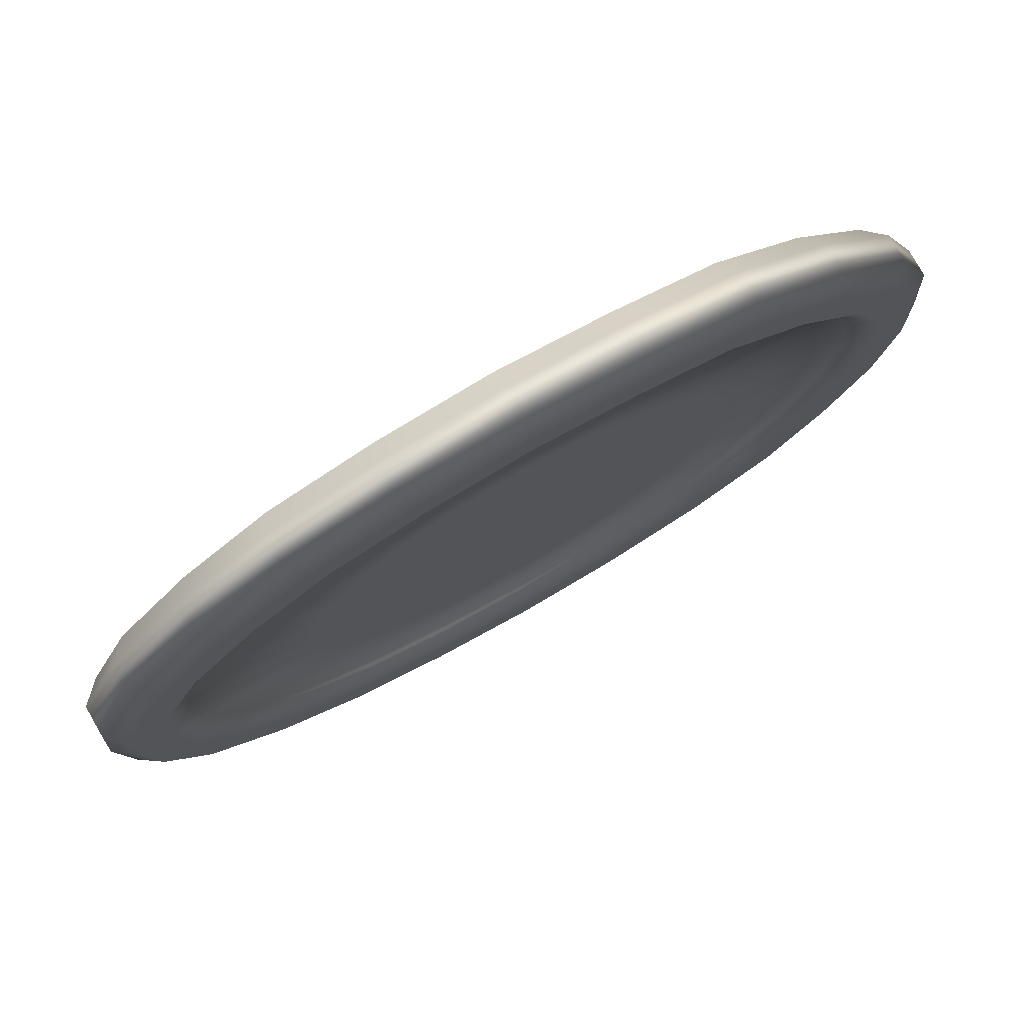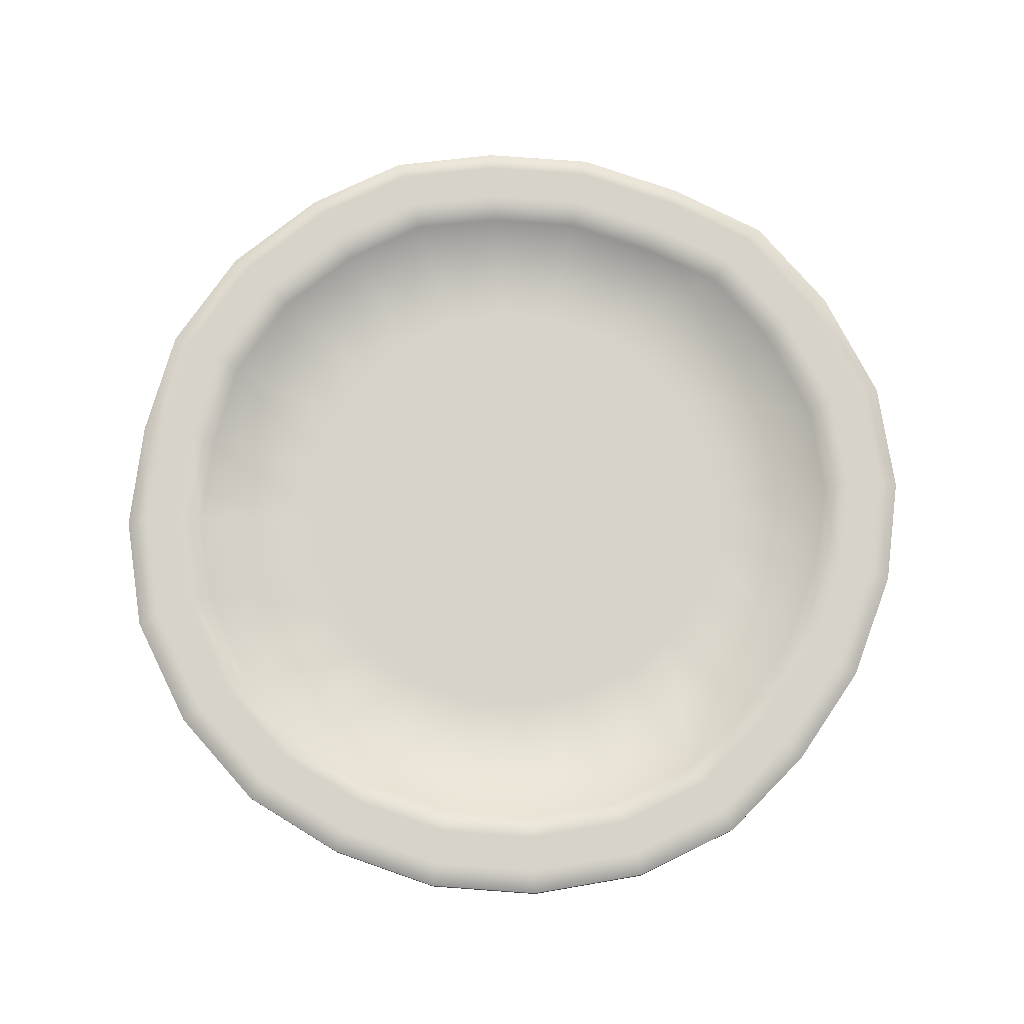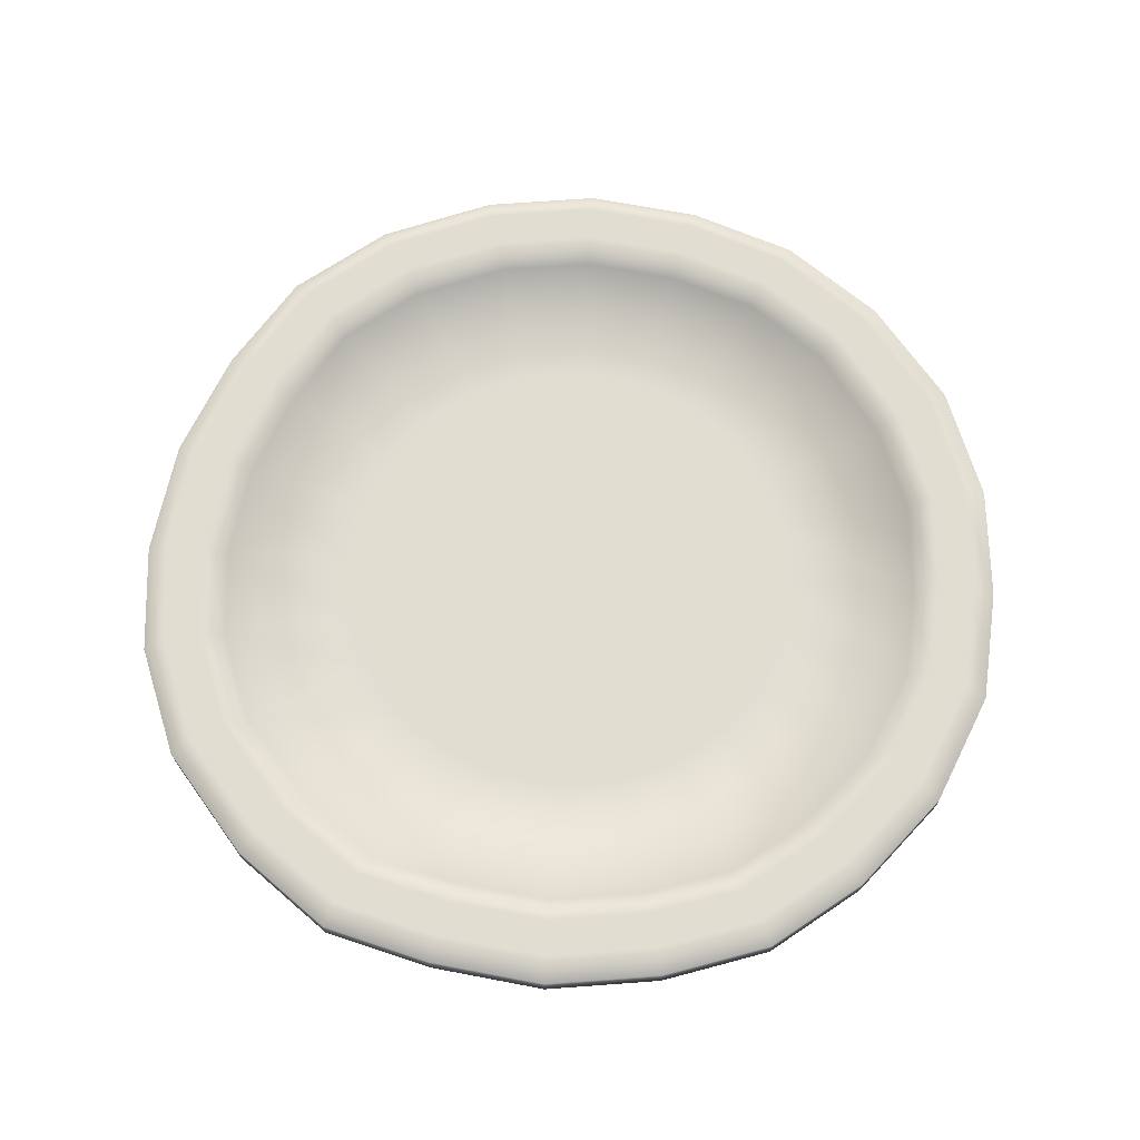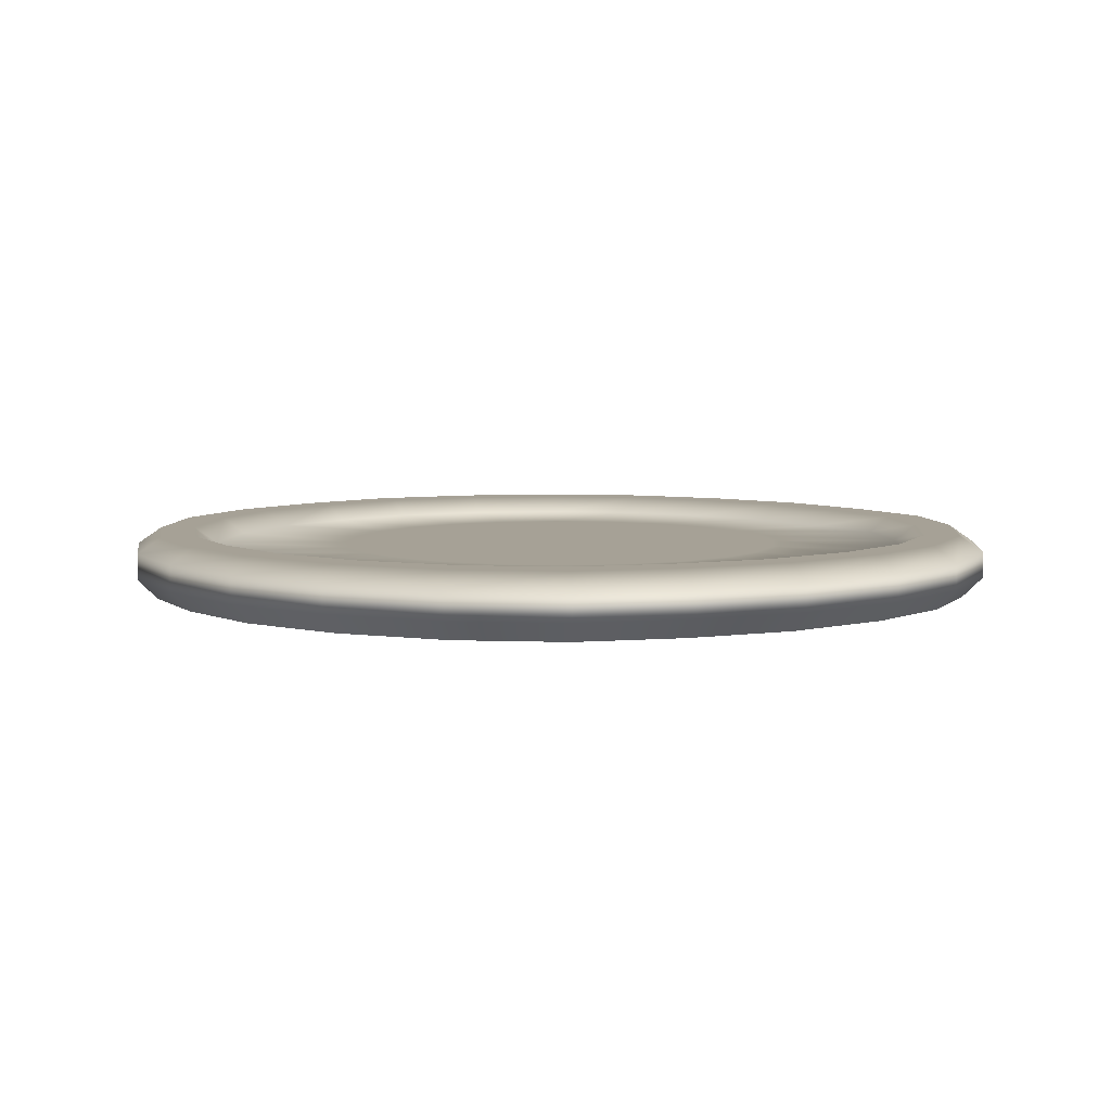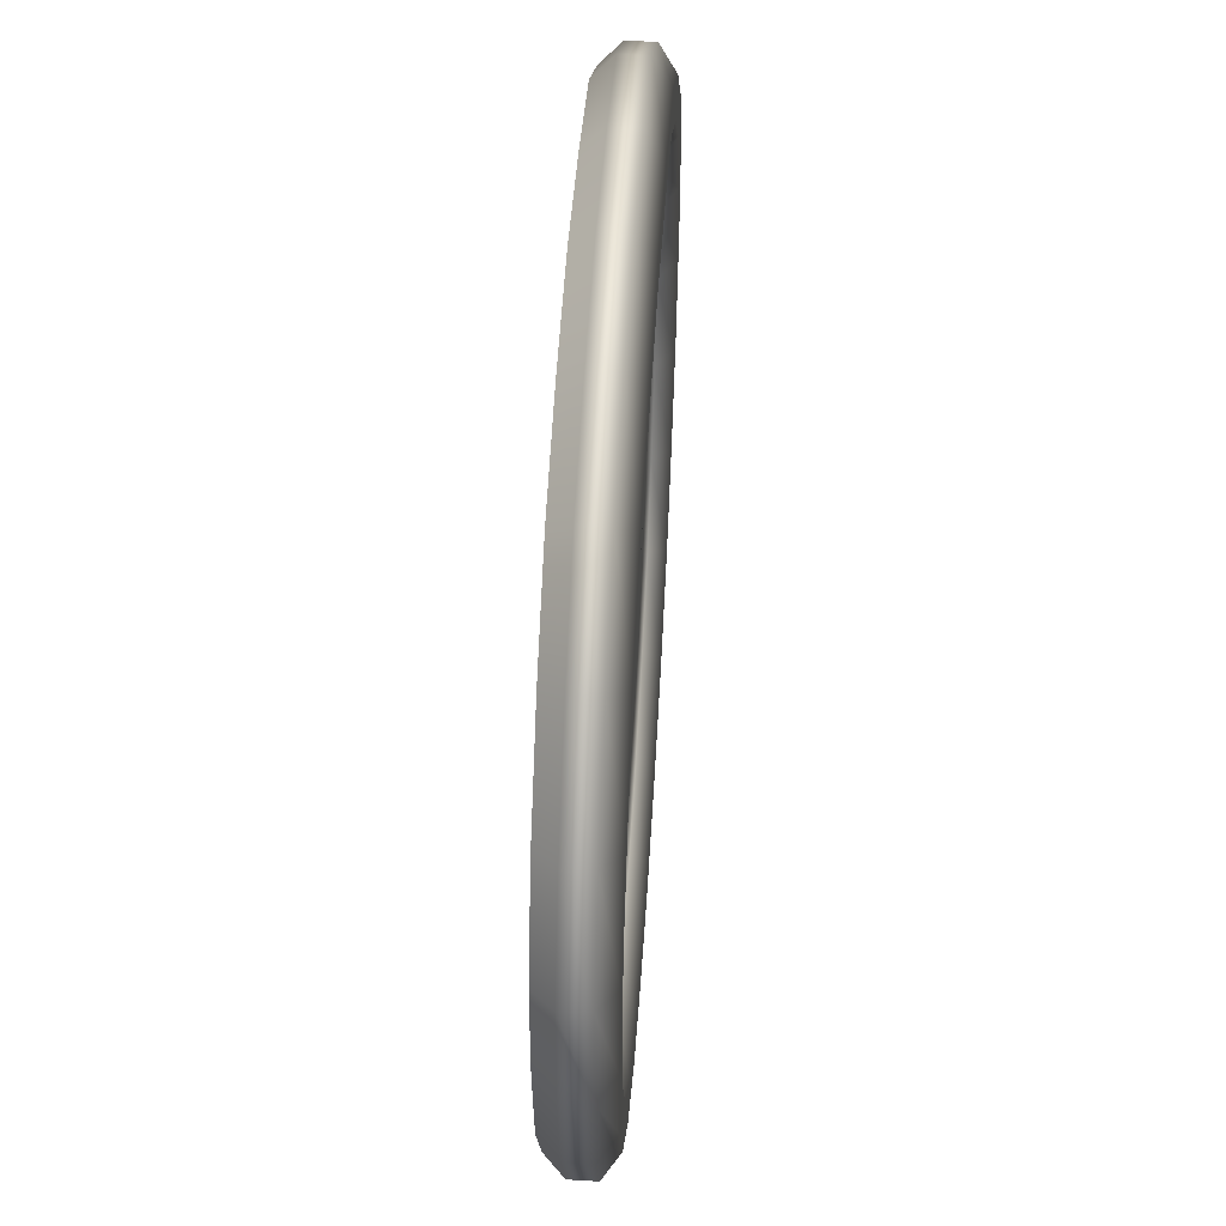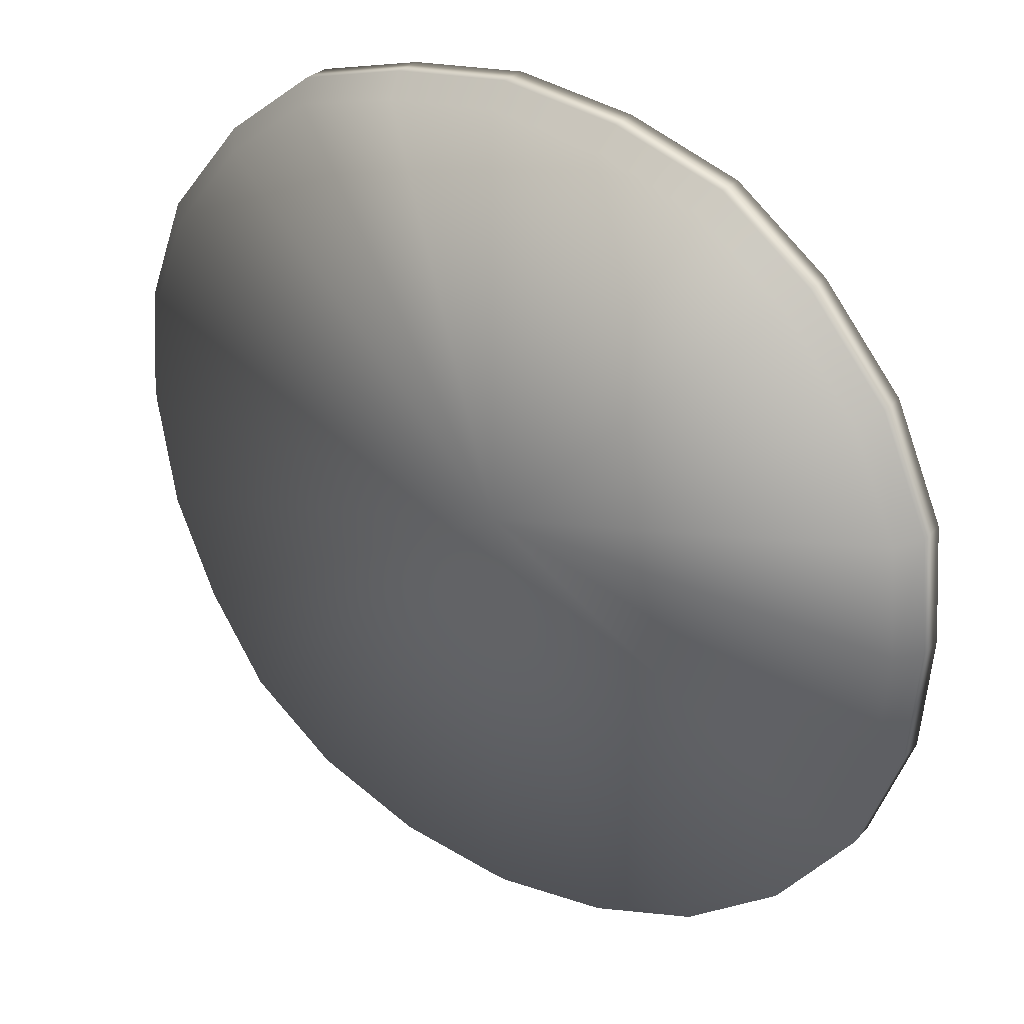
<metadata>
{"format":"obj","ext":"obj","renderer":"f3d","projection":"perspective","resolution":1024,"background":"white","views":[{"elev":78.4,"azim":150.4,"up":"+Z"},{"elev":77.2,"azim":-168.3,"up":"+Y"},{"elev":68.6,"azim":3.3,"up":"+Y"},{"elev":6.2,"azim":-136.2,"up":"+Y"},{"elev":53.3,"azim":93.7,"up":"+Z"},{"elev":30.4,"azim":34.4,"up":"+Z"}]}
</metadata>
<code>
g Pizza_Base_Raw
v 23.79 4.974 -5.571
v -0 4.974 0.8029
v 21.33 4.974 -11.51
v 17.41 4.974 -16.61
v 12.31 4.974 -20.53
v 6.374 4.974 -22.99
v -0 4.974 -23.83
v -6.374 4.974 -22.99
v -12.31 4.974 -20.53
v -17.41 4.974 -16.61
v -21.33 4.974 -11.51
v -23.79 4.974 -5.571
v -24.63 4.974 0.8029
v -23.79 4.974 7.177
v -21.33 4.974 13.12
v -17.41 4.974 18.22
v -12.31 4.974 22.13
v -6.374 4.974 24.59
v 34.08 4.974 -18.32
v 27.36 4.974 -27.52
v 19.12 4.974 -33.6
v 9.897 4.974 -36.77
v 9e-06 4.974 -38.08
v -9.897 4.974 -36.77
v -19.76 4.974 -32.95
v -27.68 4.974 -26.88
v -32.79 4.974 -18.64
v -36.61 4.974 -9.415
v -38.24 4.974 0.8029
v -37.58 4.974 10.38
v -34.08 4.974 19.92
v -27.04 4.974 28.48
v -19.12 4.974 34.56
v -9.897 4.974 36.77
v -0 4.974 25.43
v 6.374 4.974 24.59
v 12.31 4.974 22.13
v 17.41 4.974 18.22
v 21.33 4.974 13.12
v 23.79 4.974 7.177
v 24.63 4.974 0.8029
v -0 4.974 38.08
v 9.897 4.974 36.77
v 19.12 4.974 33.92
v 26.72 4.974 28.16
v 33.44 4.974 20.24
v 37.58 4.974 10.7
v 38.24 4.974 0.8029
v 37.58 4.974 -9.094
v 43.7 6.745 -10.74
v 44.58 6.745 0.8029
v 40.8 6.745 0.8029
v 40.06 6.745 -9.758
v 39.57 6.745 -22.13
v 36.3 6.745 -19.6
v 31.85 6.745 -32.01
v 29.17 6.745 -29.33
v 22.29 6.745 -39.09
v 20.4 6.745 -35.82
v 11.54 6.745 -42.9
v 10.56 6.745 -39.25
v 9e-06 6.745 -44.42
v 9e-06 6.745 -40.64
v -11.54 6.745 -42.9
v -10.56 6.745 -39.25
v -22.93 6.745 -38.45
v -21.04 6.745 -35.18
v -32.17 6.745 -31.36
v -29.5 6.745 -28.69
v -38.29 6.745 -21.81
v -35.02 6.745 -19.92
v -42.74 6.745 -11.06
v -39.09 6.745 -10.08
v -44.58 6.745 0.8029
v -40.8 6.745 0.8029
v -43.7 6.745 12.02
v -40.06 6.745 11.04
v -39.57 6.745 23.09
v -36.3 6.745 21.2
v -31.52 6.745 32.97
v -28.85 6.745 30.3
v -22.29 6.745 40.05
v -20.4 6.745 36.78
v -11.54 6.745 42.9
v -10.56 6.745 39.25
v -0 6.745 44.42
v 9e-06 6.745 40.64
v 11.54 6.745 42.9
v 10.56 6.745 39.25
v 22.29 6.745 39.41
v 20.4 6.745 36.14
v 31.2 6.745 32.65
v 28.53 6.745 29.98
v 38.93 6.745 23.41
v 35.66 6.745 21.53
v 43.7 6.745 12.34
v 40.06 6.745 11.36
v -0 4.974 38.08
v -9.897 4.974 36.77
v 9.897 4.974 36.77
v 19.12 4.974 33.92
v 26.72 4.974 28.16
v 33.44 4.974 20.24
v 37.58 4.974 10.7
v 38.24 4.974 0.8029
v 37.58 4.974 -9.094
v 34.08 4.974 -18.32
v 27.36 4.974 -27.52
v 19.12 4.974 -33.6
v 9.897 4.974 -36.77
v 9e-06 4.974 -38.08
v -9.897 4.974 -36.77
v -19.76 4.974 -32.95
v -27.68 4.974 -26.88
v -32.79 4.974 -18.64
v -36.61 4.974 -9.415
v -38.24 4.974 0.8029
v -37.58 4.974 10.38
v -34.08 4.974 19.92
v -27.04 4.974 28.48
v -19.12 4.974 34.56
v 46.18 4.974 -11.4
v 41.79 4.974 -23.41
v 33.66 4.974 -33.82
v 23.57 4.974 -41.31
v 12.2 4.974 -45.38
v 9e-06 4.974 -46.99
v -12.2 4.974 -45.38
v -24.22 4.974 -40.67
v -33.98 4.974 -33.18
v -40.51 4.974 -23.09
v -45.22 4.974 -11.72
v -47.15 4.974 0.8029
v -46.18 4.974 12.68
v -41.79 4.974 24.38
v -33.34 4.974 34.78
v -23.57 4.974 42.28
v -12.2 4.974 45.38
v -0 4.974 46.99
v 12.2 4.974 45.38
v 23.57 4.974 41.63
v 33.02 4.974 34.46
v 41.15 4.974 24.7
v 46.18 4.974 13.01
v 47.15 4.974 0.8029
v -0 2.109 46.99
v -12.2 2.109 45.38
v -0 0 44.86
v -11.65 0 43.33
v -23.57 2.109 42.28
v -22.51 0 40.43
v -33.34 2.109 34.78
v -31.83 0 33.28
v -41.79 2.109 24.38
v -39.95 0 23.31
v -46.18 2.109 12.68
v -44.13 0 12.13
v -47.15 2.109 0.8029
v -45.02 0 0.8029
v -45.22 2.109 -11.72
v -43.17 0 -11.17
v -40.51 2.109 -23.09
v -38.67 0 -22.03
v -33.98 2.109 -33.18
v -32.48 0 -31.67
v -24.22 2.109 -40.67
v -23.15 0 -38.83
v -12.2 2.109 -45.38
v -11.65 0 -43.33
v 9e-06 2.109 -46.99
v 9e-06 0 -44.86
v 12.2 2.109 -45.38
v 11.65 0 -43.33
v 23.57 2.109 -41.31
v 22.51 0 -39.47
v 33.66 2.109 -33.82
v 32.16 0 -32.32
v 41.79 2.109 -23.41
v 39.95 0 -22.35
v 46.18 2.109 -11.4
v 44.13 0 -10.85
v 47.15 2.109 0.8029
v 45.02 0 0.8029
v 46.18 2.109 13.01
v 44.13 0 12.46
v 41.15 2.109 24.7
v 39.31 0 23.63
v 33.02 2.109 34.46
v 31.51 0 32.96
v 23.57 2.109 41.63
v 22.51 0 39.79
v 12.2 2.109 45.38
v 11.65 0 43.33
v 39.95 0 -22.35
v -0 0 0.8029
v 44.13 0 -10.85
v 32.16 0 -32.32
v 22.51 0 -39.47
v 11.65 0 -43.33
v 9e-06 0 -44.86
v -11.65 0 -43.33
v -23.15 0 -38.83
v -32.48 0 -31.67
v -38.67 0 -22.03
v -43.17 0 -11.17
v -45.02 0 0.8029
v -44.13 0 12.13
v -39.95 0 23.31
v -31.83 0 33.28
v -22.51 0 40.43
v -11.65 0 43.33
v -0 0 44.86
v 11.65 0 43.33
v 22.51 0 39.79
v 31.51 0 32.96
v 39.31 0 23.63
v 44.13 0 12.46
v 45.02 0 0.8029
g Pizza_Base_Raw_0
f -216 -217 -218
f -215 -217 -216
f -214 -217 -215
f -213 -217 -214
f -212 -217 -213
f -211 -217 -212
f -210 -217 -211
f -209 -217 -210
f -208 -217 -209
f -207 -217 -208
f -206 -217 -207
f -205 -217 -206
f -204 -217 -205
f -203 -217 -204
f -202 -217 -203
f -201 -217 -202
f -215 -216 -200
f -199 -215 -200
f -214 -215 -199
f -198 -214 -199
f -213 -214 -198
f -197 -213 -198
f -212 -213 -197
f -196 -212 -197
f -211 -212 -196
f -195 -211 -196
f -210 -211 -195
f -194 -210 -195
f -209 -210 -194
f -193 -209 -194
f -208 -209 -193
f -192 -208 -193
f -207 -208 -192
f -191 -207 -192
f -206 -207 -191
f -190 -206 -191
f -205 -206 -190
f -189 -205 -190
f -204 -205 -189
f -188 -204 -189
f -203 -204 -188
f -187 -203 -188
f -202 -203 -187
f -186 -202 -187
f -201 -202 -186
f -185 -201 -186
f -184 -201 -185
f -184 -217 -201
f -183 -217 -184
f -182 -217 -183
f -181 -217 -182
f -180 -217 -181
f -179 -217 -180
f -178 -217 -179
f -218 -217 -178
f -177 -184 -185
f -183 -184 -177
f -176 -183 -177
f -182 -183 -176
f -175 -182 -176
f -181 -182 -175
f -174 -181 -175
f -180 -181 -174
f -173 -180 -174
f -179 -180 -173
f -172 -179 -173
f -178 -179 -172
f -171 -178 -172
f -218 -178 -171
f -170 -218 -171
f -216 -218 -170
f -200 -216 -170
f -167 -168 -169
f -166 -167 -169
f -169 -165 -166
f -165 -164 -166
f -165 -163 -164
f -163 -162 -164
f -163 -161 -162
f -161 -160 -162
f -161 -159 -160
f -159 -158 -160
f -159 -157 -158
f -157 -156 -158
f -157 -155 -156
f -155 -154 -156
f -155 -153 -154
f -153 -152 -154
f -153 -151 -152
f -151 -150 -152
f -151 -149 -150
f -149 -148 -150
f -149 -147 -148
f -147 -146 -148
f -147 -145 -146
f -145 -144 -146
f -145 -143 -144
f -143 -142 -144
f -143 -141 -142
f -141 -140 -142
f -141 -139 -140
f -139 -138 -140
f -139 -137 -138
f -137 -136 -138
f -137 -135 -136
f -135 -134 -136
f -135 -133 -134
f -133 -132 -134
f -133 -131 -132
f -131 -130 -132
f -131 -129 -130
f -129 -128 -130
f -129 -127 -128
f -127 -126 -128
f -127 -125 -126
f -125 -124 -126
f -125 -123 -124
f -123 -122 -124
f -123 -168 -122
f -168 -167 -122
f -132 -121 -134
f -121 -120 -134
f -119 -121 -132
f -130 -119 -132
f -118 -119 -130
f -128 -118 -130
f -117 -118 -128
f -126 -117 -128
f -116 -117 -126
f -124 -116 -126
f -115 -116 -124
f -122 -115 -124
f -114 -115 -122
f -167 -114 -122
f -113 -114 -167
f -166 -113 -167
f -112 -113 -166
f -164 -112 -166
f -111 -112 -164
f -162 -111 -164
f -110 -111 -162
f -160 -110 -162
f -109 -110 -160
f -158 -109 -160
f -108 -109 -158
f -156 -108 -158
f -107 -108 -156
f -154 -107 -156
f -106 -107 -154
f -152 -106 -154
f -105 -106 -152
f -150 -105 -152
f -104 -105 -150
f -148 -104 -150
f -103 -104 -148
f -146 -103 -148
f -102 -103 -146
f -144 -102 -146
f -101 -102 -144
f -142 -101 -144
f -100 -101 -142
f -140 -100 -142
f -99 -100 -140
f -138 -99 -140
f -98 -99 -138
f -136 -98 -138
f -120 -98 -136
f -134 -120 -136
f -165 -169 -97
f -96 -165 -97
f -163 -165 -96
f -95 -163 -96
f -161 -163 -95
f -94 -161 -95
f -159 -161 -94
f -93 -159 -94
f -157 -159 -93
f -92 -157 -93
f -155 -157 -92
f -91 -155 -92
f -153 -155 -91
f -90 -153 -91
f -151 -153 -90
f -89 -151 -90
f -149 -151 -89
f -88 -149 -89
f -147 -149 -88
f -87 -147 -88
f -145 -147 -87
f -86 -145 -87
f -143 -145 -86
f -85 -143 -86
f -141 -143 -85
f -84 -141 -85
f -139 -141 -84
f -83 -139 -84
f -137 -139 -83
f -82 -137 -83
f -135 -137 -82
f -81 -135 -82
f -133 -135 -81
f -80 -133 -81
f -131 -133 -80
f -79 -131 -80
f -129 -131 -79
f -78 -129 -79
f -127 -129 -78
f -77 -127 -78
f -125 -127 -77
f -76 -125 -77
f -123 -125 -76
f -75 -123 -76
f -168 -123 -75
f -74 -168 -75
f -169 -168 -74
f -97 -169 -74
f -79 -80 -73
f -73 -80 -72
f -71 -73 -72
f -70 -71 -72
f -70 -72 -69
f -68 -70 -69
f -68 -69 -67
f -66 -68 -67
f -66 -67 -65
f -64 -66 -65
f -64 -65 -63
f -62 -64 -63
f -62 -63 -61
f -60 -62 -61
f -60 -61 -59
f -58 -60 -59
f -58 -59 -57
f -56 -58 -57
f -56 -57 -55
f -54 -56 -55
f -54 -55 -53
f -52 -54 -53
f -52 -53 -51
f -50 -52 -51
f -50 -51 -49
f -48 -50 -49
f -48 -49 -47
f -46 -48 -47
f -46 -47 -45
f -44 -46 -45
f -44 -45 -43
f -42 -44 -43
f -42 -43 -41
f -40 -42 -41
f -40 -41 -39
f -38 -40 -39
f -39 -37 -38
f -37 -36 -38
f -36 -37 -35
f -34 -36 -35
f -34 -35 -33
f -32 -34 -33
f -32 -33 -31
f -30 -32 -31
f -30 -31 -29
f -28 -30 -29
f -28 -29 -27
f -26 -28 -27
f -26 -27 -73
f -71 -26 -73
f -27 -79 -73
f -78 -79 -27
f -29 -78 -27
f -77 -78 -29
f -31 -77 -29
f -76 -77 -31
f -33 -76 -31
f -75 -76 -33
f -35 -75 -33
f -74 -75 -35
f -37 -74 -35
f -97 -74 -37
f -39 -97 -37
f -96 -97 -39
f -41 -96 -39
f -95 -96 -41
f -43 -95 -41
f -94 -95 -43
f -45 -94 -43
f -93 -94 -45
f -47 -93 -45
f -92 -93 -47
f -49 -92 -47
f -91 -92 -49
f -51 -91 -49
f -90 -91 -51
f -53 -90 -51
f -89 -90 -53
f -55 -89 -53
f -88 -89 -55
f -57 -88 -55
f -87 -88 -57
f -59 -87 -57
f -86 -87 -59
f -61 -86 -59
f -85 -86 -61
f -63 -85 -61
f -84 -85 -63
f -65 -84 -63
f -83 -84 -65
f -67 -83 -65
f -82 -83 -67
f -69 -82 -67
f -81 -82 -69
f -72 -81 -69
f -80 -81 -72
f -23 -24 -25
f -25 -24 -22
f -22 -24 -21
f -21 -24 -20
f -20 -24 -19
f -19 -24 -18
f -18 -24 -17
f -17 -24 -16
f -16 -24 -15
f -15 -24 -14
f -14 -24 -13
f -13 -24 -12
f -12 -24 -11
f -11 -24 -10
f -10 -24 -9
f -9 -24 -8
f -8 -24 -7
f -7 -24 -6
f -6 -24 -5
f -5 -24 -4
f -4 -24 -3
f -3 -24 -2
f -2 -24 -1
f -1 -24 -23

</code>
